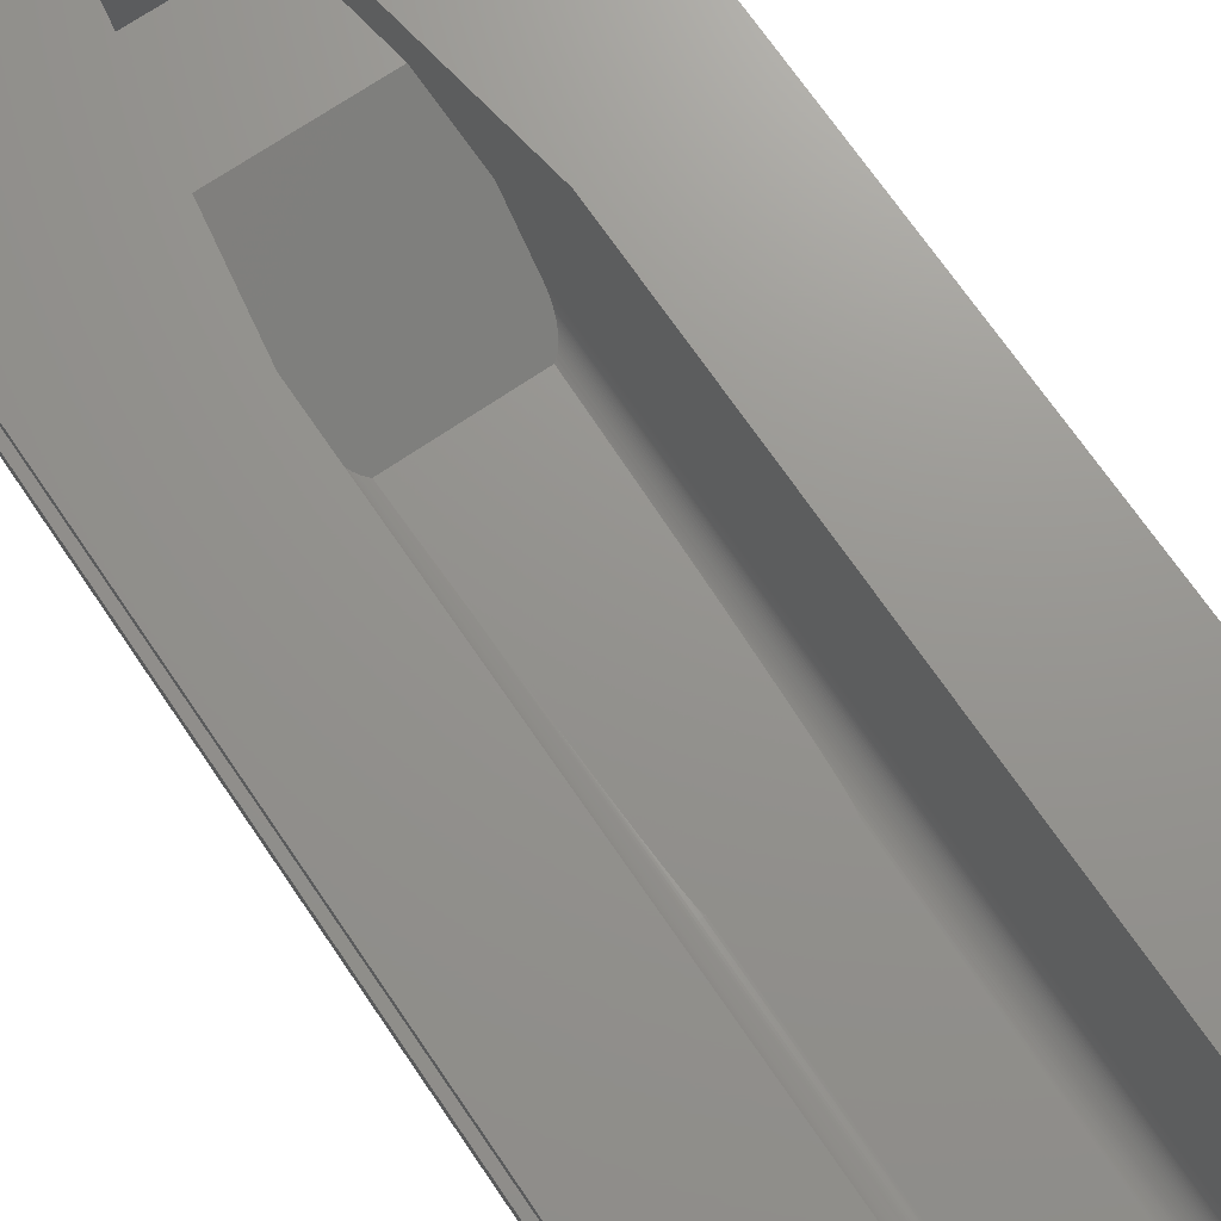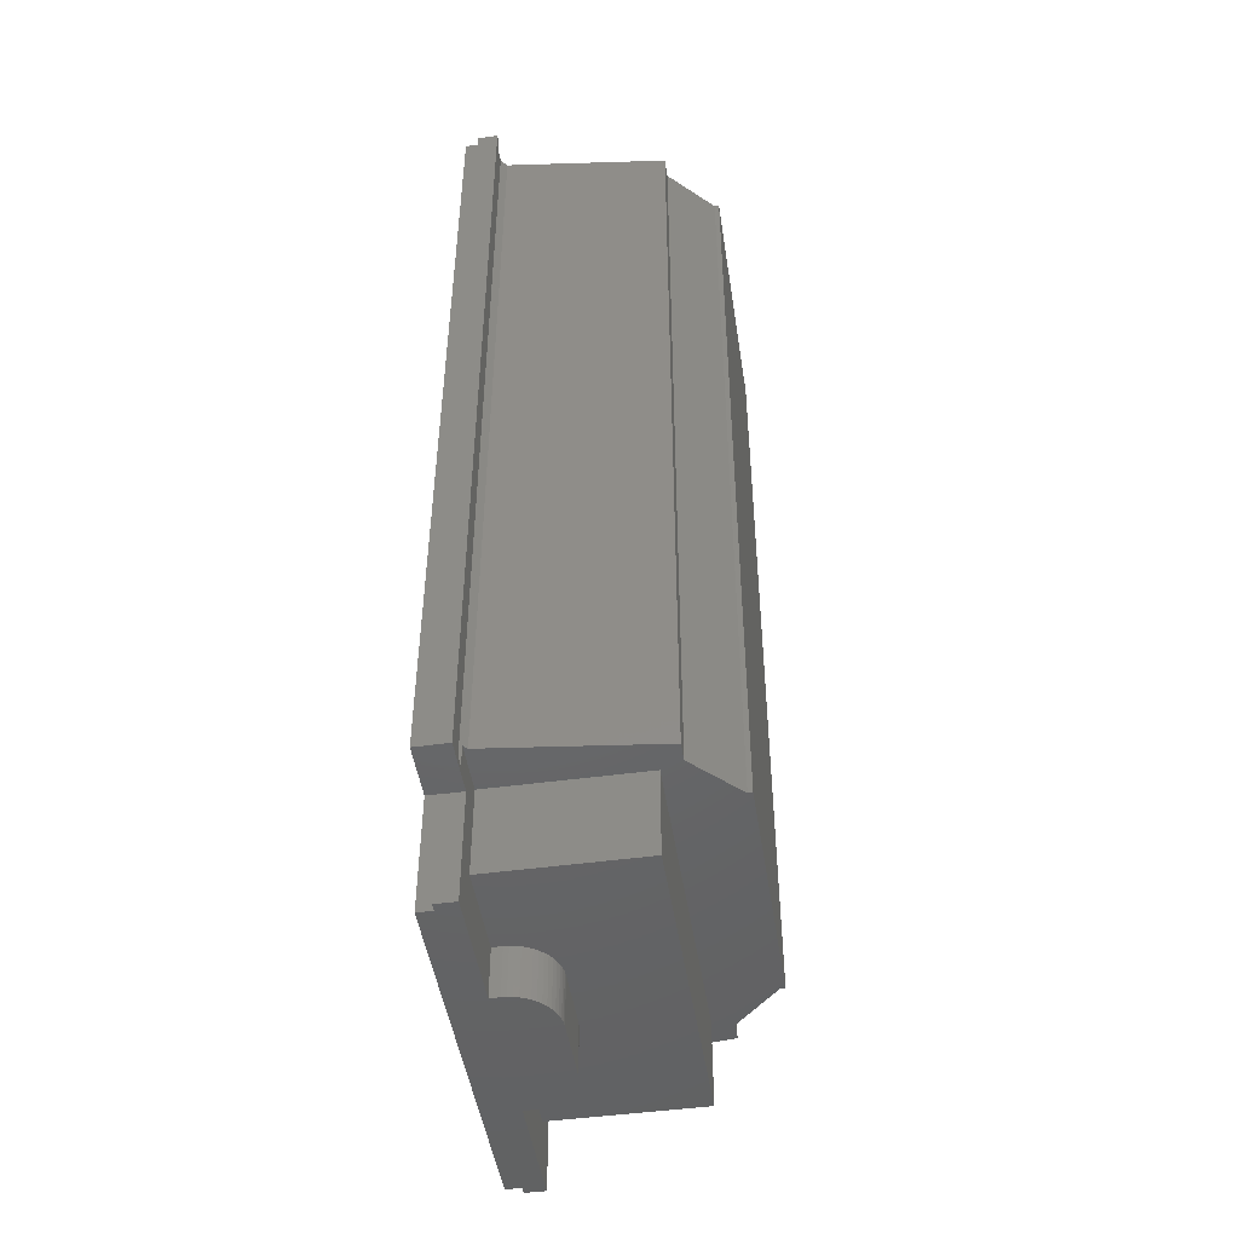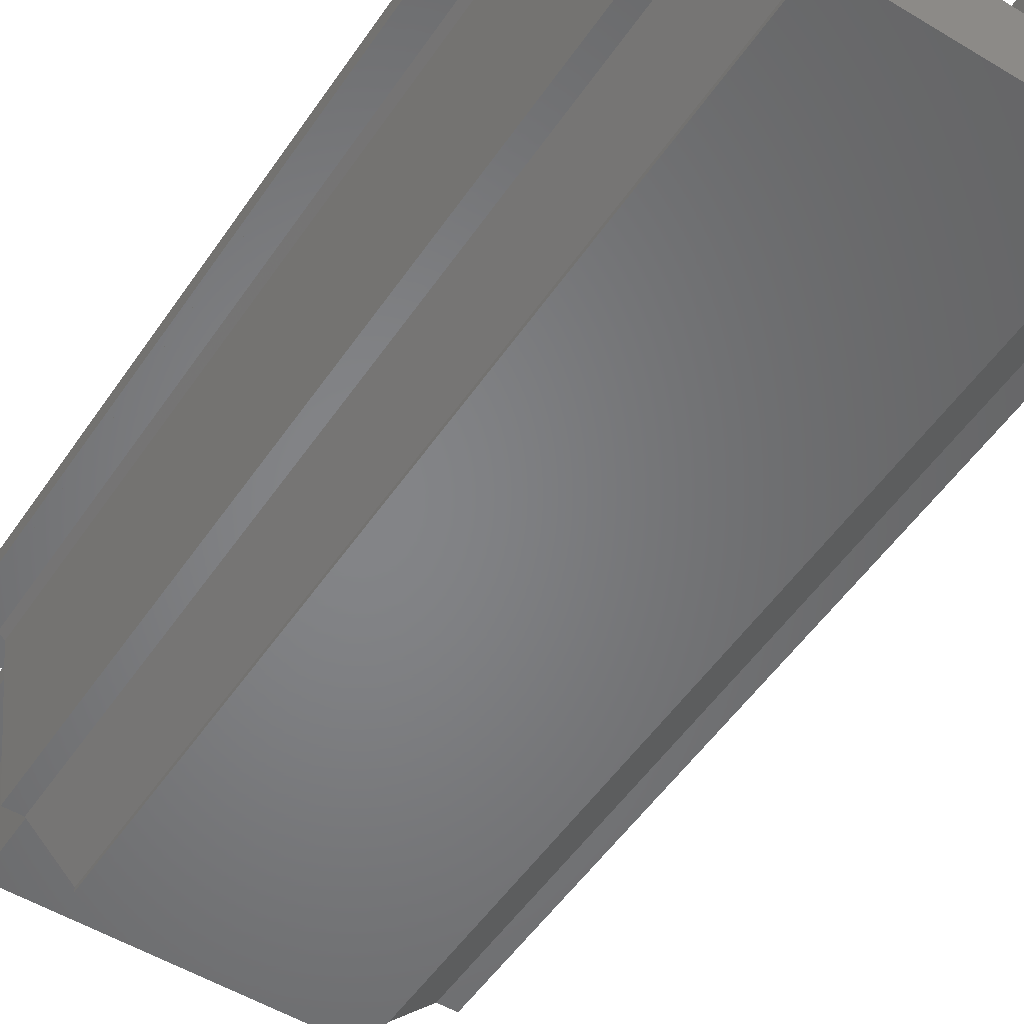
<metadata>
{"format":"stl","ext":"stl","renderer":"f3d","projection":"perspective","resolution":1024,"background":"white","views":[{"elev":70.8,"azim":145.7,"up":"+Z"},{"elev":-47.6,"azim":98.7,"up":"+Y"},{"elev":-52.1,"azim":146.8,"up":"+Z"}]}
</metadata>
<code>
# stl→obj: 344 verts, 684 faces
v -25.4 15 -4.7
v -32.7 15 -4.7
v -28.36 15.8 -4.7
v -28.36 18.8 -4.7
v -21.6 18.8 -4.7
v -25.4 0 -4.7
v -32.7 134 -4.7
v -31.9 134 -4.7
v -31.9 18.8 -4.7
v -30.6 18.8 -4.7
v -30.6 15.8 -4.7
v -21.6 6.8 -4.7
v -9.9 6.8 -4.7
v -9.9 0 -4.7
v -28.7 15.8 -4.4
v -30.6 15.8 -4.4
v -28.7 134 -4.4
v -30.6 18.8 -4.4
v -31.9 134 -4.4
v -31.9 18.8 -4.4
v -27.81 134 -5.195
v -27.81 18.8 -5.195
v -32.7 15 -2
v -32.7 134 -2
v -25.4 15 -2
v -25.4 4.374e-12 -2
v -24.4 4.374e-12 -2
v -24.4 16 -2
v -31.7 16 -2
v -31.7 134 -2
v -25.21 134 -27.3
v -25.21 18.8 -27.3
v 16.69 134 -33.92
v 16.69 134 -33.3
v 16.69 18.8 -33.92
v 16.69 18.8 -33.3
v 22.69 134 -27.3
v 22.69 18.8 -27.3
v 25.21 134 -27.3
v 25.21 18.8 -27.3
v 27.81 134 -5.195
v 27.81 18.8 -5.195
v 28.7 15.8 -4.4
v 28.36 15.8 -4.7
v 28.36 18.8 -4.7
v 28.7 134 -4.4
v 32.7 134 -4.7
v 31.9 18.8 -4.7
v 31.9 134 -4.7
v 30.6 15.8 -4.7
v 30.6 18.8 -4.7
v 25.4 15 -4.7
v 25.4 2.051e-10 -4.7
v 21.6 6.8 -4.7
v 21.6 18.8 -4.7
v 32.7 15 -4.7
v 9.9 2.051e-10 -4.7
v 9.9 6.8 -4.7
v -22.69 18.8 -27.3
v -22.69 134 -27.3
v -16.69 134 -33.3
v -16.69 18.8 -33.3
v -16.69 134 -33.92
v -16.69 18.8 -33.92
v -24.4 16 4.619e-14
v -24.4 4.369e-12 -1.291e-10
v -7.6 9.86 2.846e-14
v -13 43.01 1.242e-13
v -31.7 16 4.619e-14
v 31.7 16 4.619e-14
v 31.7 134 3.868e-13
v 13 134 3.868e-13
v 13 89.86 2.594e-13
v 13 43.01 1.242e-13
v 24.4 16 4.619e-14
v -13 89.86 2.594e-13
v -13 134 3.868e-13
v -31.7 134 3.868e-13
v 24.4 4.369e-12 -1.291e-10
v 7.6 9.86 2.846e-14
v 31.7 16 -2
v 25.4 15 -2
v 32.7 15 -2
v 32.7 134 -2
v 31.7 134 -2
v 24.4 16 -2
v 24.4 4.374e-12 -2
v 25.4 6.852e-12 -2
v 31.9 134 -4.4
v 31.9 18.8 -4.4
v 30.6 18.8 -4.4
v 30.6 15.8 -4.4
v 10.93 89.86 -17.2
v 10.85 134 -17.86
v -10.93 89.86 -17.2
v -10.85 134 -17.86
v 6.883 134 -21.38
v 6.96 89.86 -20.72
v 7.077 134 -21.38
v 7.201 89.86 -20.71
v 7.271 134 -21.36
v 7.441 89.86 -20.69
v 7.464 134 -21.34
v 7.656 134 -21.31
v 7.678 89.86 -20.65
v 7.845 134 -21.26
v 7.913 89.86 -20.6
v 8.033 134 -21.21
v 8.143 89.86 -20.54
v 8.217 134 -21.15
v 8.369 89.86 -20.46
v 8.399 134 -21.08
v 8.608 89.86 -20.36
v 8.577 134 -21.01
v 8.751 134 -20.92
v 8.825 89.86 -20.26
v 8.92 134 -20.82
v 9.034 89.86 -20.14
v 9.085 134 -20.72
v 9.236 89.86 -20.01
v 9.244 134 -20.61
v 9.43 89.86 -19.87
v 9.398 134 -20.49
v 9.546 134 -20.37
v 9.614 89.86 -19.71
v 9.688 134 -20.23
v 9.789 89.86 -19.55
v 9.823 134 -20.09
v 9.954 89.86 -19.37
v 9.951 134 -19.95
v 10.11 89.86 -19.19
v 10.07 134 -19.8
v 10.19 134 -19.64
v 10.25 89.86 -18.99
v 10.29 134 -19.48
v 10.38 89.86 -18.79
v 10.39 134 -19.31
v 10.5 89.86 -18.58
v 10.48 134 -19.14
v 10.61 89.86 -18.35
v 10.56 134 -18.96
v 10.63 134 -18.78
v 10.7 89.86 -18.13
v 10.69 134 -18.6
v 10.78 89.86 -17.9
v 10.75 134 -18.42
v 10.85 89.86 -17.67
v 10.79 134 -18.23
v 10.9 89.86 -17.44
v 10.83 134 -18.05
v -7.464 134 -21.34
v -7.441 89.86 -20.69
v -7.271 134 -21.36
v -7.201 89.86 -20.71
v -7.077 134 -21.38
v -6.96 89.86 -20.72
v -6.883 134 -21.38
v -8.577 134 -21.01
v -8.608 89.86 -20.36
v -8.399 134 -21.08
v -8.369 89.86 -20.46
v -8.217 134 -21.15
v -8.143 89.86 -20.54
v -8.033 134 -21.21
v -7.913 89.86 -20.6
v -7.845 134 -21.26
v -7.678 89.86 -20.65
v -7.656 134 -21.31
v -9.398 134 -20.49
v -9.43 89.86 -19.87
v -9.244 134 -20.61
v -9.236 89.86 -20.01
v -9.085 134 -20.72
v -9.034 89.86 -20.14
v -8.92 134 -20.82
v -8.825 89.86 -20.26
v -8.751 134 -20.92
v -10.07 134 -19.8
v -10.11 89.86 -19.19
v -9.951 134 -19.95
v -9.954 89.86 -19.37
v -9.823 134 -20.09
v -9.789 89.86 -19.55
v -9.688 134 -20.23
v -9.614 89.86 -19.71
v -9.546 134 -20.37
v -10.56 134 -18.96
v -10.61 89.86 -18.35
v -10.48 134 -19.14
v -10.5 89.86 -18.58
v -10.39 134 -19.31
v -10.38 89.86 -18.79
v -10.29 134 -19.48
v -10.25 89.86 -18.99
v -10.19 134 -19.64
v -10.83 134 -18.05
v -10.9 89.86 -17.44
v -10.79 134 -18.23
v -10.85 89.86 -17.67
v -10.75 134 -18.42
v -10.78 89.86 -17.9
v -10.69 134 -18.6
v -10.7 89.86 -18.13
v -10.63 134 -18.78
v -8.51 46.7 -20.08
v 8.51 46.7 -20.08
v 8.237 60.64 -20.29
v 8.118 65.81 -20.36
v 7.982 71.15 -20.44
v 7.829 76.32 -20.52
v 7.735 79.06 -20.56
v 7.629 81.81 -20.6
v 7.503 84.55 -20.64
v 7.375 86.75 -20.67
v 7.292 87.87 -20.69
v 7.218 88.65 -20.7
v 7.155 89.17 -20.71
v 7.114 89.43 -20.71
v 7.047 89.72 -20.72
v 7.02 89.79 -20.72
v -7.02 89.79 -20.72
v -7.047 89.72 -20.72
v -7.114 89.43 -20.71
v -7.155 89.17 -20.71
v -7.218 88.65 -20.7
v -7.292 87.87 -20.69
v -7.375 86.75 -20.67
v -7.503 84.55 -20.64
v -7.629 81.81 -20.6
v -7.735 79.06 -20.56
v -7.829 76.32 -20.52
v -7.982 71.15 -20.44
v -8.118 65.81 -20.36
v -8.237 60.64 -20.29
v 8.695 46.57 -20
v 9.188 46.14 -19.72
v 8.869 46.44 -19.91
v 10.02 24.7 -6
v 11.55 34.13 -12.04
v 10.99 41.49 -16.74
v 10.98 41.59 -16.81
v 10.95 41.94 -17.03
v 10.9 42.28 -17.25
v 10.84 42.63 -17.47
v 10.77 42.97 -17.69
v 10.69 43.32 -17.91
v 10.59 43.65 -18.13
v 10.48 43.97 -18.33
v 10.36 44.27 -18.53
v 10.25 44.55 -18.7
v 10.12 44.81 -18.87
v 9.976 45.07 -19.04
v -10.02 24.7 -6
v 9.822 45.33 -19.2
v 9.679 45.54 -19.34
v 9.527 45.75 -19.47
v 9.364 45.95 -19.6
v -8.695 46.57 -20
v -8.869 46.44 -19.91
v -9.188 46.14 -19.72
v -9.364 45.95 -19.6
v -9.527 45.75 -19.47
v -9.679 45.54 -19.34
v -9.822 45.33 -19.2
v -9.976 45.07 -19.04
v -10.12 44.81 -18.87
v -10.25 44.55 -18.7
v -10.36 44.27 -18.53
v -10.48 43.97 -18.33
v -10.59 43.65 -18.13
v -10.69 43.32 -17.91
v -10.77 42.97 -17.69
v -10.84 42.63 -17.47
v -10.9 42.28 -17.25
v -10.95 41.94 -17.03
v -10.98 41.59 -16.81
v -10.99 41.49 -16.74
v -11.55 34.13 -12.04
v -7.6 9.86 -6
v 7.6 9.86 -6
v -9.9 -7.449e-10 -6
v -9.864 -7.449e-10 -6.649
v -9.755 -7.449e-10 -7.291
v -9.575 -7.449e-10 -7.916
v -9.326 -7.449e-10 -8.517
v -9.011 -7.449e-10 -9.086
v -8.635 -7.449e-10 -9.616
v -8.201 -7.449e-10 -10.1
v -7.716 -7.449e-10 -10.53
v -7.186 -7.449e-10 -10.91
v -6.617 -7.449e-10 -11.23
v -6.016 -7.449e-10 -11.47
v -5.391 -7.449e-10 -11.65
v -4.749 -7.449e-10 -11.76
v -4.1 -7.449e-10 -11.8
v 4.1 -7.449e-10 -11.8
v 4.749 -7.449e-10 -11.76
v 5.391 -7.449e-10 -11.65
v 6.016 -7.449e-10 -11.47
v 6.617 -7.449e-10 -11.23
v 7.186 -7.449e-10 -10.91
v 7.716 -7.449e-10 -10.53
v 8.201 -7.449e-10 -10.1
v 8.635 -7.449e-10 -9.616
v 9.011 -7.449e-10 -9.086
v 9.326 -7.449e-10 -8.517
v 9.575 -7.449e-10 -7.916
v 9.755 -7.449e-10 -7.291
v 9.864 -7.449e-10 -6.649
v 9.9 -7.449e-10 -6
v -21.6 6.8 -24.6
v -21.6 18.8 -24.6
v 21.6 18.8 -24.6
v 21.6 6.8 -24.6
v -9.9 6.8 -6
v -4.1 6.8 -11.8
v -4.749 6.8 -11.76
v -5.391 6.8 -11.65
v -6.016 6.8 -11.47
v -6.617 6.8 -11.23
v -7.186 6.8 -10.91
v -7.716 6.8 -10.53
v -8.201 6.8 -10.1
v -8.635 6.8 -9.616
v -9.011 6.8 -9.086
v -9.326 6.8 -8.517
v -9.575 6.8 -7.916
v -9.755 6.8 -7.291
v -9.864 6.8 -6.649
v 4.1 6.8 -11.8
v 9.9 6.8 -6
v 9.864 6.8 -6.649
v 9.755 6.8 -7.291
v 9.575 6.8 -7.916
v 9.326 6.8 -8.517
v 9.011 6.8 -9.086
v 8.635 6.8 -9.616
v 8.201 6.8 -10.1
v 7.716 6.8 -10.53
v 7.186 6.8 -10.91
v 6.617 6.8 -11.23
v 6.016 6.8 -11.47
v 5.391 6.8 -11.65
v 4.749 6.8 -11.76
f 1 2 3
f 1 3 4
f 1 4 5
f 1 5 6
f 2 7 8
f 2 8 9
f 2 9 10
f 2 10 11
f 2 11 3
f 5 12 6
f 6 12 13
f 6 13 14
f 15 16 17
f 17 16 18
f 17 18 19
f 19 18 20
f 9 8 20
f 20 8 19
f 17 21 22
f 17 22 4
f 17 4 3
f 17 3 15
f 2 23 7
f 7 23 24
f 25 26 27
f 25 27 28
f 25 28 29
f 25 29 23
f 30 24 29
f 29 24 23
f 21 31 22
f 22 31 32
f 33 34 35
f 35 34 36
f 34 37 36
f 36 37 38
f 37 39 38
f 38 39 40
f 39 41 40
f 40 41 42
f 43 44 45
f 42 41 45
f 45 41 46
f 45 46 43
f 47 48 49
f 48 50 51
f 52 53 54
f 52 54 55
f 52 55 45
f 52 45 44
f 52 44 50
f 56 52 50
f 56 50 48
f 56 48 47
f 57 58 53
f 53 58 54
f 32 31 59
f 59 31 60
f 60 61 59
f 59 61 62
f 61 63 62
f 62 63 64
f 64 63 35
f 35 63 33
f 65 66 67
f 65 67 68
f 65 68 69
f 70 71 72
f 70 72 73
f 70 73 74
f 70 74 75
f 68 76 69
f 69 76 77
f 69 77 78
f 66 79 67
f 67 79 80
f 79 75 80
f 80 75 74
f 81 82 83
f 84 81 83
f 85 81 84
f 81 86 82
f 82 86 87
f 82 87 88
f 29 69 30
f 30 69 78
f 46 89 90
f 46 90 91
f 46 91 92
f 46 92 43
f 90 89 48
f 48 89 49
f 83 56 84
f 84 56 47
f 85 71 81
f 81 71 70
f 73 72 93
f 93 72 94
f 76 95 77
f 77 95 96
f 97 98 99
f 99 98 100
f 99 100 101
f 101 100 102
f 101 102 103
f 103 102 104
f 104 102 105
f 104 105 106
f 106 105 107
f 106 107 108
f 108 107 109
f 108 109 110
f 110 109 111
f 110 111 112
f 112 111 113
f 112 113 114
f 114 113 115
f 115 113 116
f 115 116 117
f 117 116 118
f 117 118 119
f 119 118 120
f 119 120 121
f 121 120 122
f 121 122 123
f 123 122 124
f 124 122 125
f 124 125 126
f 126 125 127
f 126 127 128
f 128 127 129
f 128 129 130
f 130 129 131
f 130 131 132
f 132 131 133
f 133 131 134
f 133 134 135
f 135 134 136
f 135 136 137
f 137 136 138
f 137 138 139
f 139 138 140
f 139 140 141
f 141 140 142
f 142 140 143
f 142 143 144
f 144 143 145
f 144 145 146
f 146 145 147
f 146 147 148
f 148 147 149
f 148 149 150
f 93 94 149
f 149 94 150
f 151 152 153
f 153 152 154
f 153 154 155
f 155 154 156
f 155 156 157
f 158 159 160
f 160 159 161
f 160 161 162
f 162 161 163
f 162 163 164
f 164 163 165
f 164 165 166
f 166 165 167
f 166 167 168
f 168 167 152
f 168 152 151
f 169 170 171
f 171 170 172
f 171 172 173
f 173 172 174
f 173 174 175
f 175 174 176
f 175 176 177
f 177 176 159
f 177 159 158
f 178 179 180
f 180 179 181
f 180 181 182
f 182 181 183
f 182 183 184
f 184 183 185
f 184 185 186
f 186 185 170
f 186 170 169
f 187 188 189
f 189 188 190
f 189 190 191
f 191 190 192
f 191 192 193
f 193 192 194
f 193 194 195
f 195 194 179
f 195 179 178
f 196 197 198
f 198 197 199
f 198 199 200
f 200 199 201
f 200 201 202
f 202 201 203
f 202 203 204
f 204 203 188
f 204 188 187
f 95 197 96
f 96 197 196
f 157 156 97
f 97 156 98
f 21 17 96
f 94 72 71
f 94 71 85
f 94 85 46
f 94 46 41
f 94 41 39
f 31 21 96
f 31 96 196
f 31 196 198
f 31 198 200
f 31 200 202
f 31 202 204
f 31 204 187
f 31 187 189
f 31 189 191
f 31 191 193
f 31 193 195
f 31 195 178
f 31 178 180
f 31 180 182
f 31 182 184
f 31 184 186
f 31 186 169
f 31 169 171
f 31 171 173
f 31 173 175
f 31 175 177
f 31 177 158
f 31 158 160
f 31 160 162
f 31 162 164
f 31 164 166
f 31 166 168
f 31 168 151
f 31 151 153
f 31 153 155
f 31 155 157
f 157 39 37
f 157 37 60
f 157 60 31
f 39 157 97
f 39 97 99
f 39 99 101
f 39 101 103
f 39 103 104
f 39 104 106
f 39 106 108
f 39 108 110
f 39 110 112
f 39 112 114
f 39 114 115
f 39 115 117
f 39 117 119
f 39 119 121
f 39 121 123
f 39 123 124
f 39 124 126
f 39 126 128
f 39 128 130
f 39 130 132
f 39 132 133
f 39 133 135
f 39 135 137
f 39 137 139
f 39 139 141
f 39 141 142
f 39 142 144
f 39 144 146
f 39 146 148
f 39 148 150
f 39 150 94
f 46 85 89
f 89 85 84
f 89 84 49
f 49 84 47
f 8 7 19
f 19 7 24
f 19 24 17
f 17 24 30
f 17 30 96
f 96 30 77
f 77 30 78
f 60 37 61
f 61 37 34
f 61 34 63
f 63 34 33
f 9 20 10
f 10 20 18
f 51 91 48
f 48 91 90
f 81 70 86
f 86 70 75
f 86 75 87
f 87 75 79
f 98 156 205
f 98 205 206
f 98 206 207
f 98 207 208
f 98 208 209
f 98 209 210
f 98 210 211
f 98 211 212
f 98 212 213
f 98 213 214
f 98 214 215
f 98 215 216
f 98 216 217
f 98 217 218
f 98 218 219
f 98 219 220
f 205 156 221
f 205 221 222
f 205 222 223
f 205 223 224
f 205 224 225
f 205 225 226
f 205 226 227
f 205 227 228
f 205 228 229
f 205 229 230
f 205 230 231
f 205 231 232
f 205 232 233
f 205 233 234
f 235 236 237
f 238 239 240
f 238 240 241
f 238 241 242
f 238 242 243
f 238 243 244
f 238 244 245
f 238 245 246
f 238 246 247
f 238 247 248
f 238 248 249
f 238 249 250
f 238 250 251
f 238 251 252
f 238 252 206
f 238 206 205
f 238 205 253
f 206 252 254
f 206 254 255
f 206 255 256
f 206 256 257
f 206 257 236
f 206 236 235
f 253 205 258
f 253 258 259
f 253 259 260
f 253 260 261
f 253 261 262
f 253 262 263
f 253 263 264
f 253 264 265
f 253 265 266
f 253 266 267
f 253 267 268
f 253 268 269
f 253 269 270
f 253 270 271
f 253 271 272
f 253 272 273
f 253 273 274
f 253 274 275
f 253 275 276
f 253 276 277
f 253 277 278
f 253 279 238
f 238 279 280
f 95 76 68
f 95 68 278
f 95 278 277
f 95 277 276
f 152 228 227
f 154 152 227
f 154 227 226
f 154 226 225
f 154 225 224
f 154 224 223
f 154 223 222
f 154 222 221
f 154 221 156
f 267 194 268
f 268 194 192
f 268 192 269
f 269 192 190
f 269 190 270
f 270 190 188
f 270 188 271
f 271 188 203
f 271 203 272
f 272 203 201
f 272 201 273
f 273 201 199
f 273 199 274
f 274 199 197
f 274 197 275
f 275 197 95
f 275 95 276
f 263 183 264
f 264 183 181
f 264 181 265
f 265 181 179
f 265 179 266
f 266 179 194
f 266 194 267
f 183 263 185
f 185 263 262
f 185 262 170
f 170 262 261
f 170 261 172
f 172 261 260
f 172 260 174
f 174 260 259
f 174 259 176
f 233 163 234
f 234 163 161
f 234 161 205
f 205 161 159
f 205 159 258
f 258 159 176
f 258 176 259
f 230 167 231
f 231 167 165
f 231 165 232
f 232 165 163
f 232 163 233
f 228 152 229
f 229 152 167
f 229 167 230
f 67 279 68
f 68 279 253
f 68 253 278
f 93 241 240
f 93 240 239
f 93 239 74
f 93 74 73
f 214 213 102
f 100 98 220
f 100 220 219
f 100 219 218
f 100 218 217
f 100 217 216
f 100 216 215
f 100 215 214
f 100 214 102
f 241 93 242
f 242 93 149
f 242 149 243
f 243 149 147
f 243 147 244
f 244 147 145
f 244 145 245
f 245 145 143
f 245 143 246
f 246 143 140
f 246 140 247
f 247 140 138
f 247 138 248
f 248 138 136
f 248 136 249
f 249 136 134
f 249 134 250
f 250 134 251
f 251 134 131
f 251 131 252
f 252 131 129
f 252 129 254
f 254 129 127
f 254 127 255
f 255 127 125
f 255 125 256
f 256 125 122
f 256 122 257
f 257 122 120
f 257 120 236
f 236 120 118
f 236 118 237
f 237 118 116
f 237 116 235
f 235 116 113
f 235 113 206
f 206 113 111
f 206 111 207
f 207 111 109
f 207 109 208
f 208 109 209
f 209 109 107
f 209 107 210
f 210 107 105
f 210 105 211
f 211 105 212
f 212 105 102
f 212 102 213
f 74 239 238
f 74 238 80
f 80 238 280
f 280 279 80
f 80 279 67
f 28 65 29
f 29 65 69
f 27 66 28
f 28 66 65
f 23 2 25
f 25 2 1
f 6 26 1
f 1 26 25
f 14 281 282
f 14 282 283
f 14 283 284
f 14 284 285
f 14 285 286
f 14 286 287
f 14 287 288
f 14 288 289
f 14 289 290
f 14 290 291
f 14 291 292
f 14 292 293
f 14 293 294
f 14 294 295
f 14 295 296
f 14 296 297
f 14 297 298
f 14 298 299
f 14 299 300
f 14 300 301
f 14 301 302
f 14 302 303
f 66 27 14
f 66 14 303
f 66 303 304
f 66 304 305
f 66 305 306
f 66 306 307
f 66 307 308
f 66 308 309
f 66 309 310
f 66 310 57
f 53 88 57
f 57 88 87
f 57 87 66
f 66 87 79
f 27 26 14
f 14 26 6
f 53 52 88
f 88 52 82
f 82 52 83
f 83 52 56
f 3 11 15
f 15 11 16
f 50 44 92
f 92 44 43
f 311 12 312
f 312 12 5
f 312 313 311
f 311 313 314
f 313 55 314
f 314 55 54
f 13 315 14
f 14 315 281
f 316 295 317
f 317 295 294
f 317 294 318
f 318 294 293
f 318 293 319
f 319 293 292
f 319 292 320
f 320 292 291
f 320 291 321
f 321 291 290
f 321 290 322
f 322 290 289
f 322 289 323
f 323 289 288
f 323 288 324
f 324 288 287
f 324 287 325
f 325 287 286
f 325 286 326
f 326 286 285
f 326 285 327
f 327 285 284
f 327 284 328
f 328 284 283
f 328 283 329
f 329 283 282
f 329 282 315
f 315 282 281
f 295 316 296
f 296 316 330
f 331 310 332
f 332 310 309
f 332 309 333
f 333 309 308
f 333 308 334
f 334 308 307
f 334 307 335
f 335 307 306
f 335 306 336
f 336 306 305
f 336 305 337
f 337 305 304
f 337 304 338
f 338 304 303
f 338 303 339
f 339 303 302
f 339 302 340
f 340 302 301
f 340 301 341
f 341 301 300
f 341 300 342
f 342 300 299
f 342 299 343
f 343 299 298
f 343 298 344
f 344 298 297
f 344 297 330
f 330 297 296
f 331 58 310
f 310 58 57
f 311 314 330
f 311 330 316
f 311 316 317
f 311 317 318
f 311 318 319
f 311 319 320
f 311 320 321
f 311 321 322
f 311 322 323
f 311 323 324
f 311 324 325
f 311 325 326
f 311 326 327
f 311 327 328
f 311 328 329
f 311 329 315
f 311 315 13
f 311 13 12
f 314 54 58
f 314 58 331
f 314 331 332
f 314 332 333
f 314 333 334
f 314 334 335
f 314 335 336
f 314 336 337
f 314 337 338
f 314 338 339
f 314 339 340
f 314 340 341
f 314 341 342
f 314 342 343
f 314 343 344
f 314 344 330
f 55 42 45
f 313 312 32
f 313 32 59
f 313 59 38
f 313 38 40
f 313 40 42
f 313 42 55
f 32 312 22
f 22 312 5
f 22 5 4
f 38 59 36
f 36 59 62
f 36 62 35
f 35 62 64
f 51 50 91
f 91 50 92
f 11 10 16
f 16 10 18

</code>
